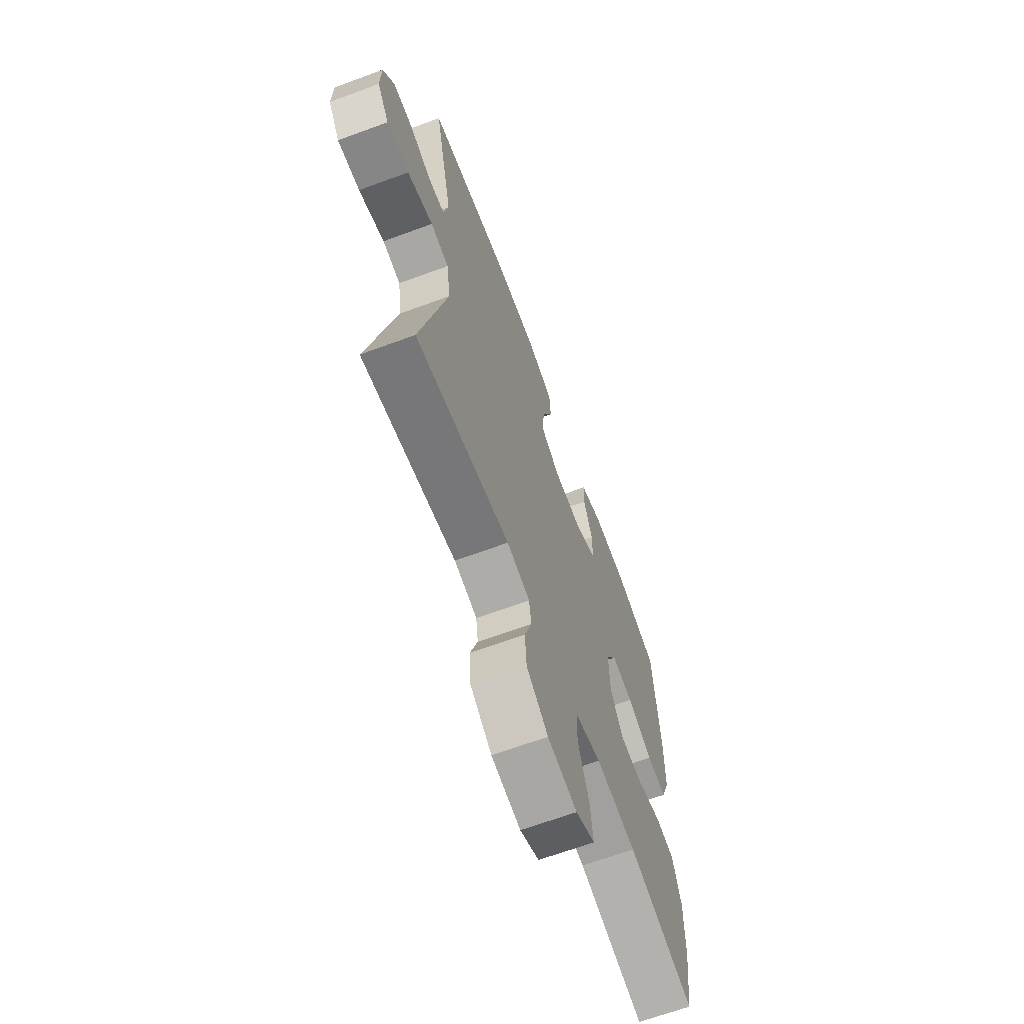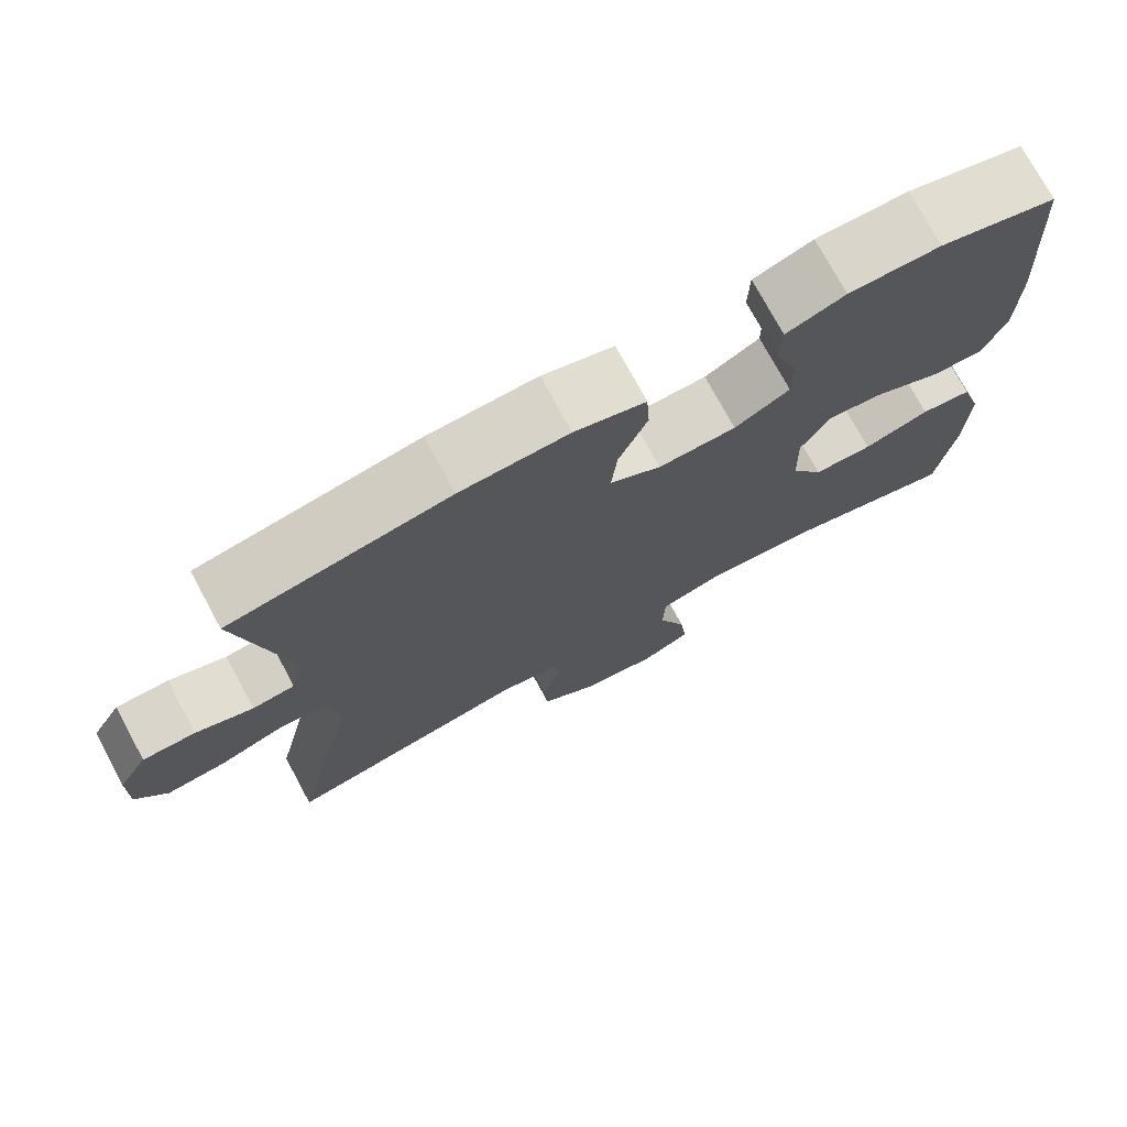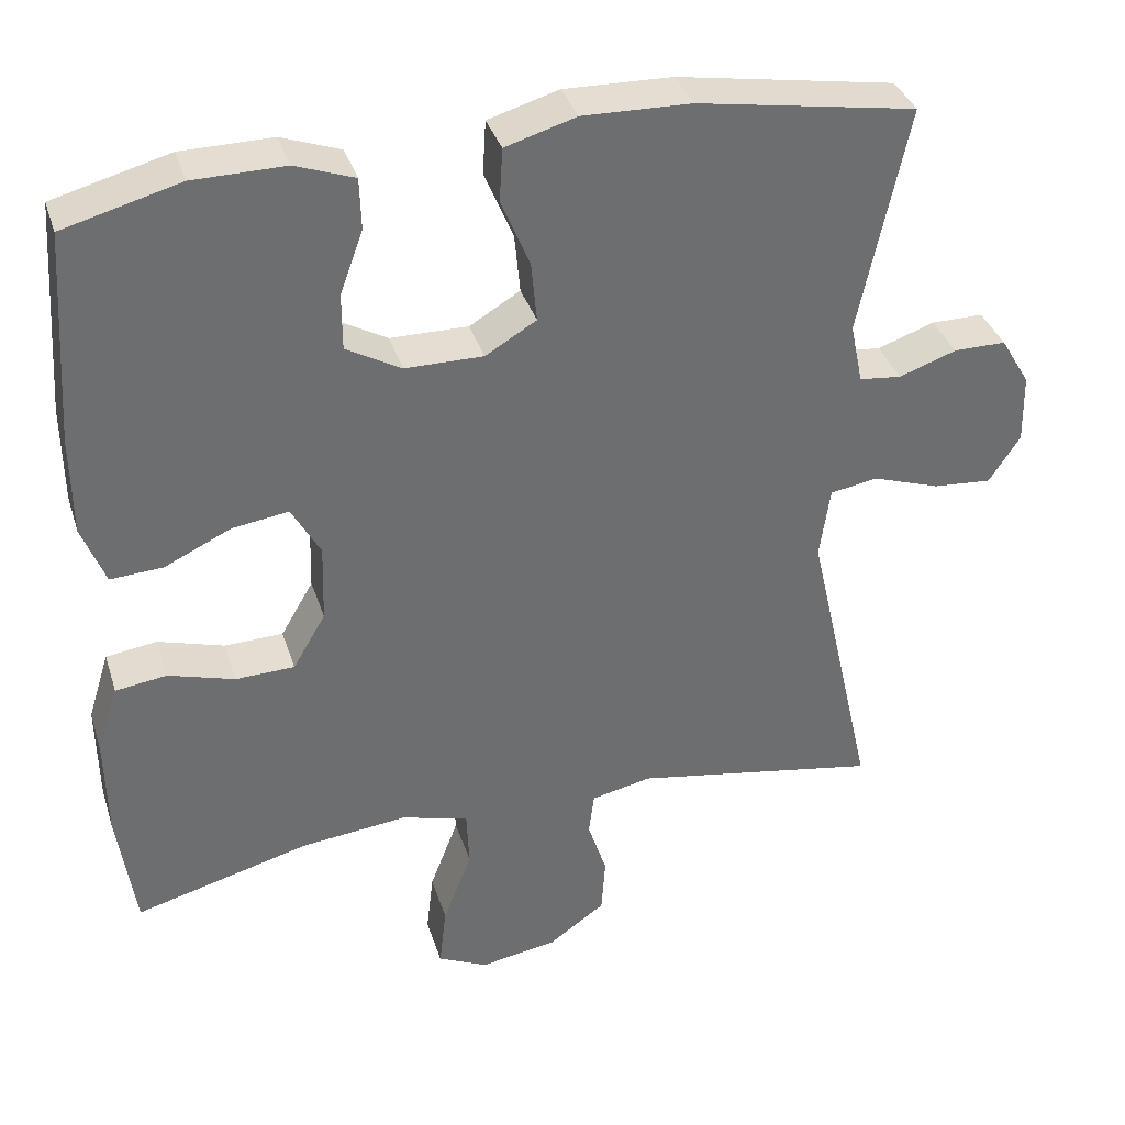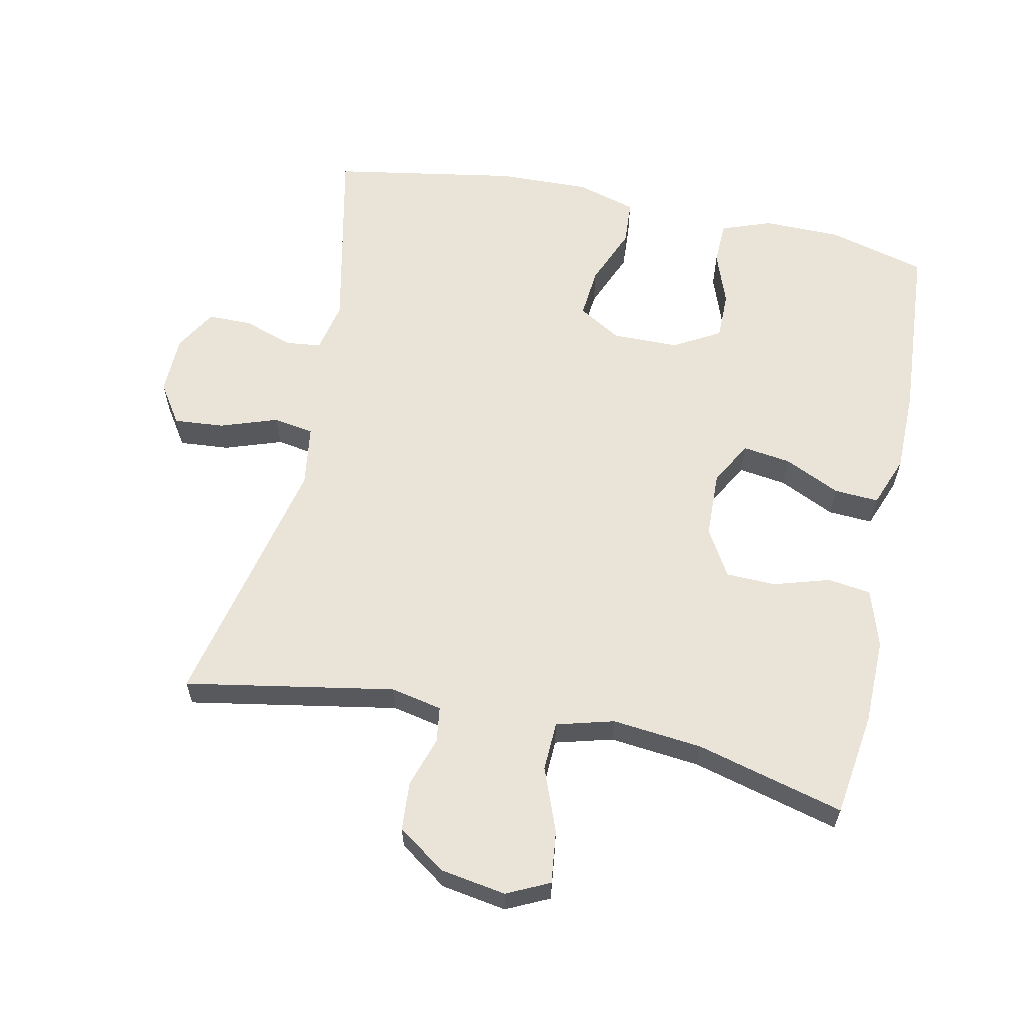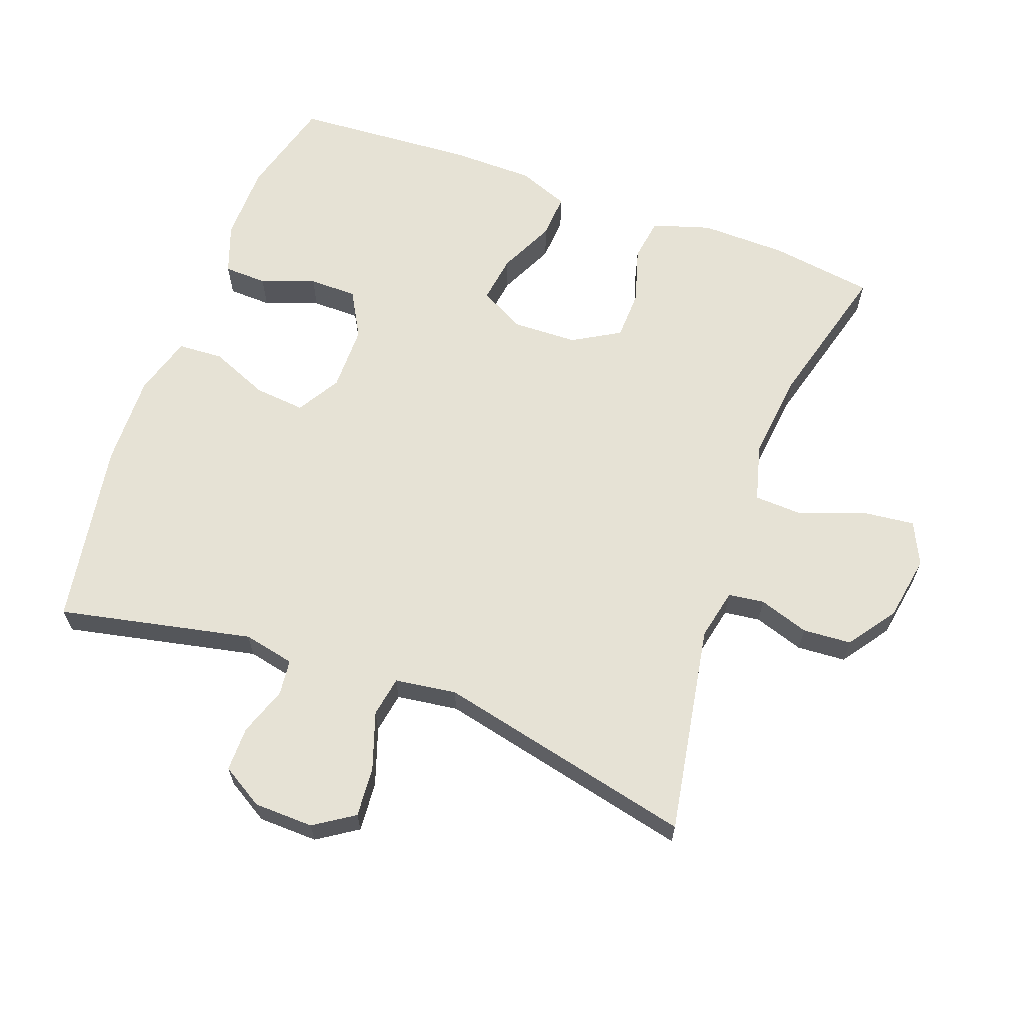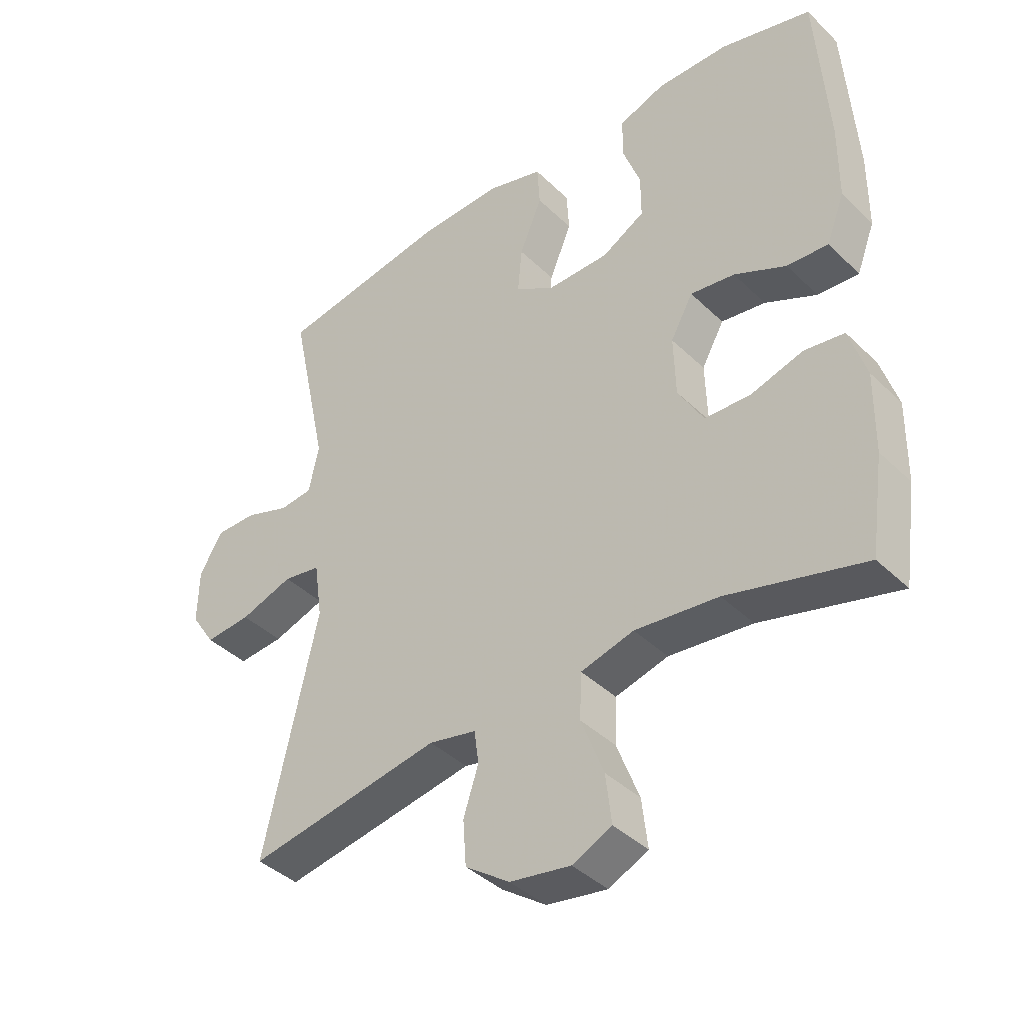
<metadata>
{"format":"obj","ext":"obj","renderer":"f3d","projection":"perspective","resolution":1024,"background":"white","views":[{"elev":-66.4,"azim":110.3,"up":"+Z"},{"elev":74.7,"azim":151.6,"up":"+Z"},{"elev":36.2,"azim":-16.9,"up":"+Z"},{"elev":60.9,"azim":-168.2,"up":"+Y"},{"elev":63.9,"azim":110.3,"up":"+Y"},{"elev":-40.2,"azim":-139.6,"up":"+Z"}]}
</metadata>
<code>
v -0.5 0.07 0.5
v -0.354 0.07 0.539
v -0.239 0.07 0.54
v -0.165 0.07 0.513
v -0.163 0.07 0.449
v -0.192 0.07 0.369
v -0.192 0.07 0.298
v -0.123 0.07 0.259
v -0.025 0.07 0.258
v 0.039 0.07 0.296
v 0.032 0.07 0.371
v -0.004 0.07 0.458
v 0 0.07 0.525
v 0.089 0.07 0.551
v 0.225 0.07 0.547
v 0.5 0.07 0.5
v 0.439 0.07 0.214
v 0.455 0.07 0.138
v 0.508 0.07 0.132
v 0.58 0.07 0.157
v 0.646 0.07 0.157
v 0.683 0.07 0.095
v 0.685 0.07 0.007
v 0.646 0.07 -0.052
v 0.572 0.07 -0.046
v 0.487 0.07 -0.017
v 0.427 0.07 -0.027
v 0.414 0.07 -0.118
v 0.5 0.07 -0.5
v 0.19 0.07 -0.445
v 0.114 0.07 -0.461
v 0.107 0.07 -0.514
v 0.131 0.07 -0.588
v 0.126 0.07 -0.66
v 0.055 0.07 -0.71
v -0.042 0.07 -0.726
v -0.105 0.07 -0.696
v -0.096 0.07 -0.618
v -0.06 0.07 -0.524
v -0.063 0.07 -0.451
v -0.148 0.07 -0.428
v -0.281 0.07 -0.442
v -0.5 0.07 -0.5
v -0.522 0.07 -0.347
v -0.524 0.07 -0.219
v -0.497 0.07 -0.133
v -0.433 0.07 -0.124
v -0.35 0.07 -0.149
v -0.276 0.07 -0.147
v -0.235 0.07 -0.077
v -0.232 0.07 0.021
v -0.268 0.07 0.086
v -0.339 0.07 0.076
v -0.422 0.07 0.037
v -0.488 0.07 0.033
v -0.517 0.07 0.109
v -0.518 0.07 0.232
v -0.5 0 0.5
v -0.354 0 0.539
v -0.239 0 0.54
v -0.165 0 0.513
v -0.163 0 0.449
v -0.192 0 0.369
v -0.192 0 0.298
v -0.123 0 0.259
v -0.025 0 0.258
v 0.039 0 0.296
v 0.032 0 0.371
v -0.004 0 0.458
v 0 0 0.525
v 0.089 0 0.551
v 0.225 0 0.547
v 0.5 0 0.5
v 0.439 0 0.214
v 0.455 0 0.138
v 0.508 0 0.132
v 0.58 0 0.157
v 0.646 0 0.157
v 0.683 0 0.095
v 0.685 0 0.007
v 0.646 0 -0.052
v 0.572 0 -0.046
v 0.487 0 -0.017
v 0.427 0 -0.027
v 0.414 0 -0.118
v 0.5 0 -0.5
v 0.19 0 -0.445
v 0.114 0 -0.461
v 0.107 0 -0.514
v 0.131 0 -0.588
v 0.126 0 -0.66
v 0.055 0 -0.71
v -0.042 0 -0.726
v -0.105 0 -0.696
v -0.096 0 -0.618
v -0.06 0 -0.524
v -0.063 0 -0.451
v -0.148 0 -0.428
v -0.281 0 -0.442
v -0.5 0 -0.5
v -0.522 0 -0.347
v -0.524 0 -0.219
v -0.497 0 -0.133
v -0.433 0 -0.124
v -0.35 0 -0.149
v -0.276 0 -0.147
v -0.235 0 -0.077
v -0.232 0 0.021
v -0.268 0 0.086
v -0.339 0 0.076
v -0.422 0 0.037
v -0.488 0 0.033
v -0.517 0 0.109
v -0.518 0 0.232
f 4 5 6
f 3 4 6
f 2 3 6
f 1 2 6
f 57 1 6
f 56 57 6
f 55 56 6
f 54 55 6
f 53 54 6
f 52 53 6 7
f 51 52 7 8
f 50 51 8 9
f 49 50 9 10
f 46 47 48
f 45 46 48
f 44 45 48
f 43 44 48
f 42 43 48
f 41 42 48 49
f 40 41 49 10
f 37 38 39
f 36 37 39
f 35 36 39
f 34 35 39
f 33 34 39
f 32 33 39
f 39 40 10
f 32 39 10
f 31 32 10
f 28 29 30
f 31 10 11
f 30 31 11
f 28 30 11
f 27 28 11
f 24 25 26
f 23 24 26
f 22 23 26
f 21 22 26
f 20 21 26
f 19 20 26
f 18 19 26 27
f 13 14 15
f 12 13 15
f 11 12 15
f 27 11 15
f 18 27 15
f 17 18 15
f 15 16 17
f 63 62 61
f 63 61 60
f 63 60 59
f 63 59 58
f 63 58 114
f 63 114 113
f 63 113 112
f 63 112 111
f 63 111 110
f 64 63 110 109
f 65 64 109 108
f 66 65 108 107
f 67 66 107 106
f 105 104 103
f 105 103 102
f 105 102 101
f 105 101 100
f 105 100 99
f 106 105 99 98
f 67 106 98 97
f 96 95 94
f 96 94 93
f 96 93 92
f 96 92 91
f 96 91 90
f 96 90 89
f 67 97 96
f 67 96 89
f 67 89 88
f 87 86 85
f 68 67 88
f 68 88 87
f 68 87 85
f 68 85 84
f 83 82 81
f 83 81 80
f 83 80 79
f 83 79 78
f 83 78 77
f 83 77 76
f 84 83 76 75
f 72 71 70
f 72 70 69
f 72 69 68
f 72 68 84
f 72 84 75
f 72 75 74
f 74 73 72
f 1 58 59 2
f 2 59 60 3
f 3 60 61 4
f 4 61 62 5
f 5 62 63 6
f 6 63 64 7
f 7 64 65 8
f 8 65 66 9
f 9 66 67 10
f 10 67 68 11
f 11 68 69 12
f 12 69 70 13
f 13 70 71 14
f 14 71 72 15
f 15 72 73 16
f 16 73 74 17
f 17 74 75 18
f 18 75 76 19
f 19 76 77 20
f 20 77 78 21
f 21 78 79 22
f 22 79 80 23
f 23 80 81 24
f 24 81 82 25
f 25 82 83 26
f 26 83 84 27
f 27 84 85 28
f 28 85 86 29
f 29 86 87 30
f 30 87 88 31
f 31 88 89 32
f 32 89 90 33
f 33 90 91 34
f 34 91 92 35
f 35 92 93 36
f 36 93 94 37
f 37 94 95 38
f 38 95 96 39
f 39 96 97 40
f 40 97 98 41
f 41 98 99 42
f 42 99 100 43
f 43 100 101 44
f 44 101 102 45
f 45 102 103 46
f 46 103 104 47
f 47 104 105 48
f 48 105 106 49
f 49 106 107 50
f 50 107 108 51
f 51 108 109 52
f 52 109 110 53
f 53 110 111 54
f 54 111 112 55
f 55 112 113 56
f 56 113 114 57
f 57 114 58 1

</code>
